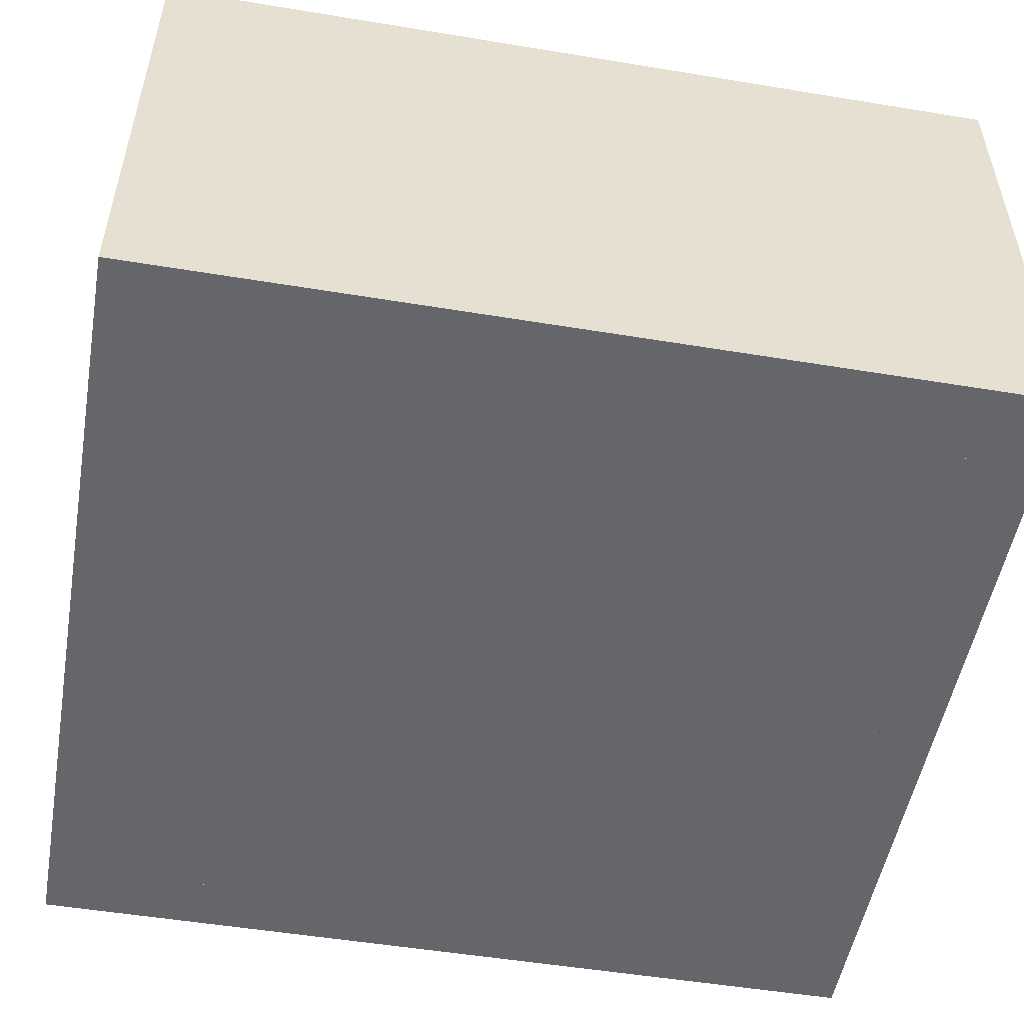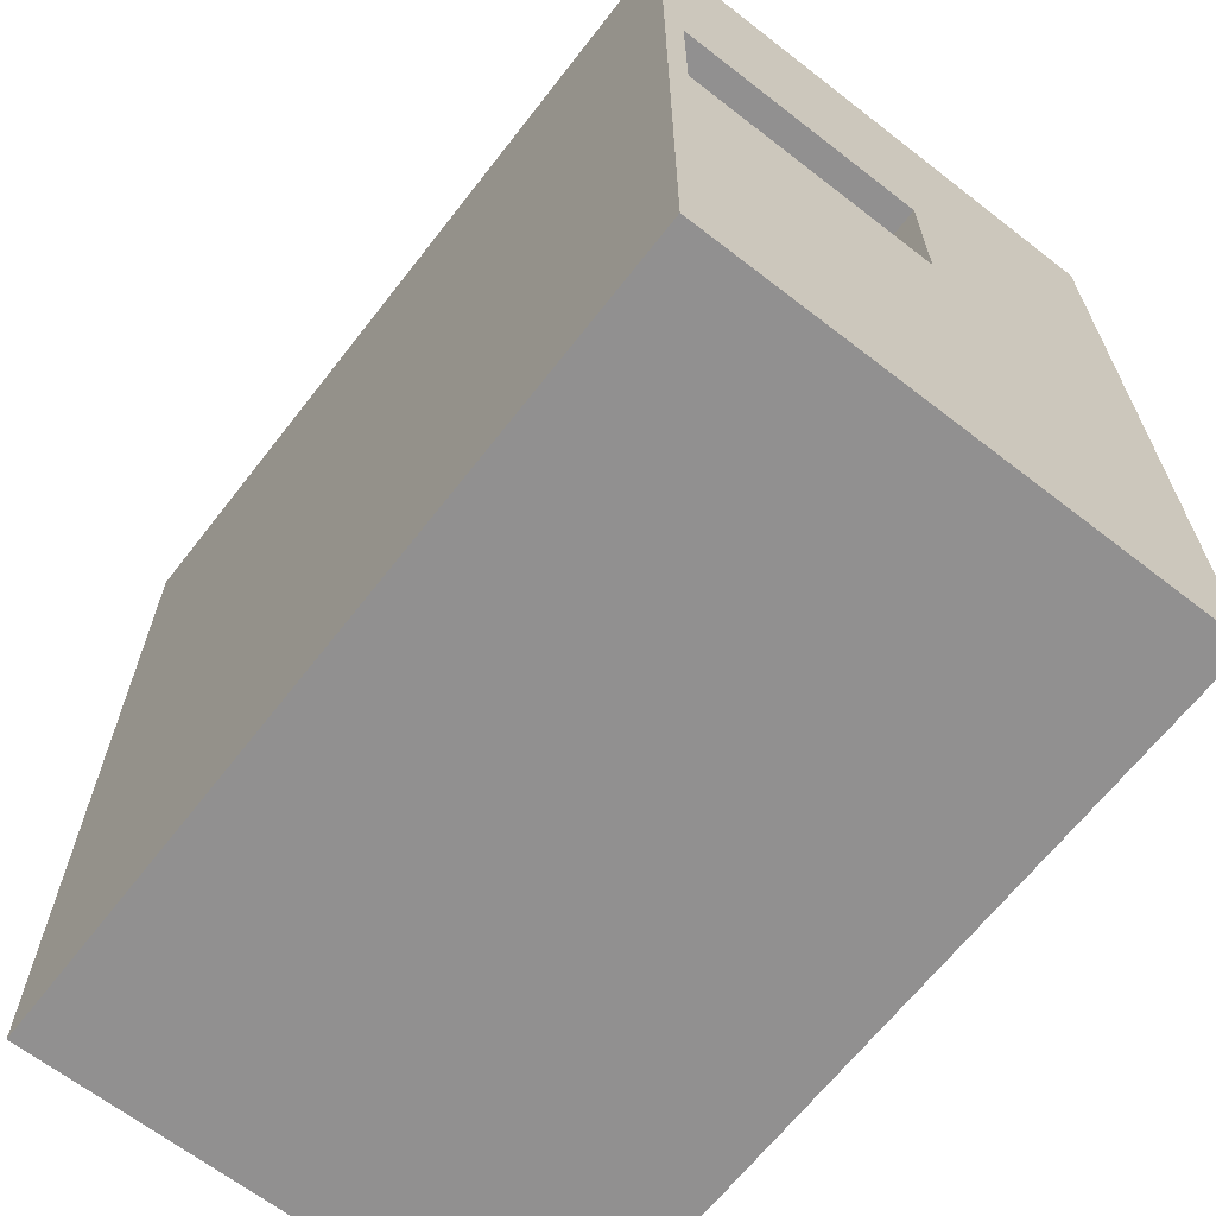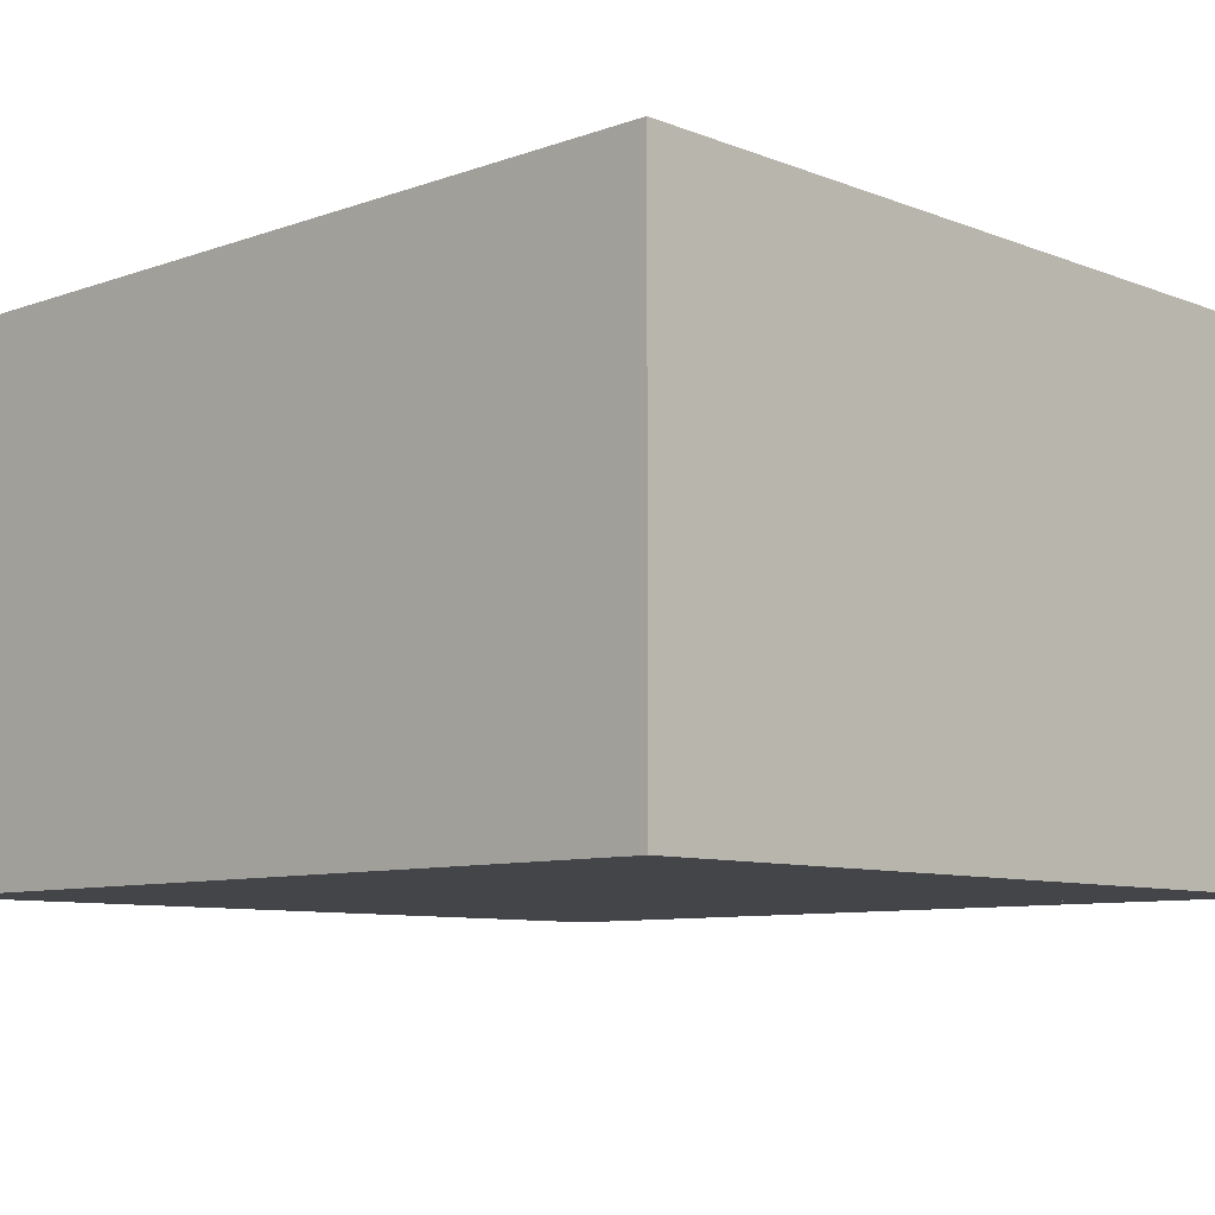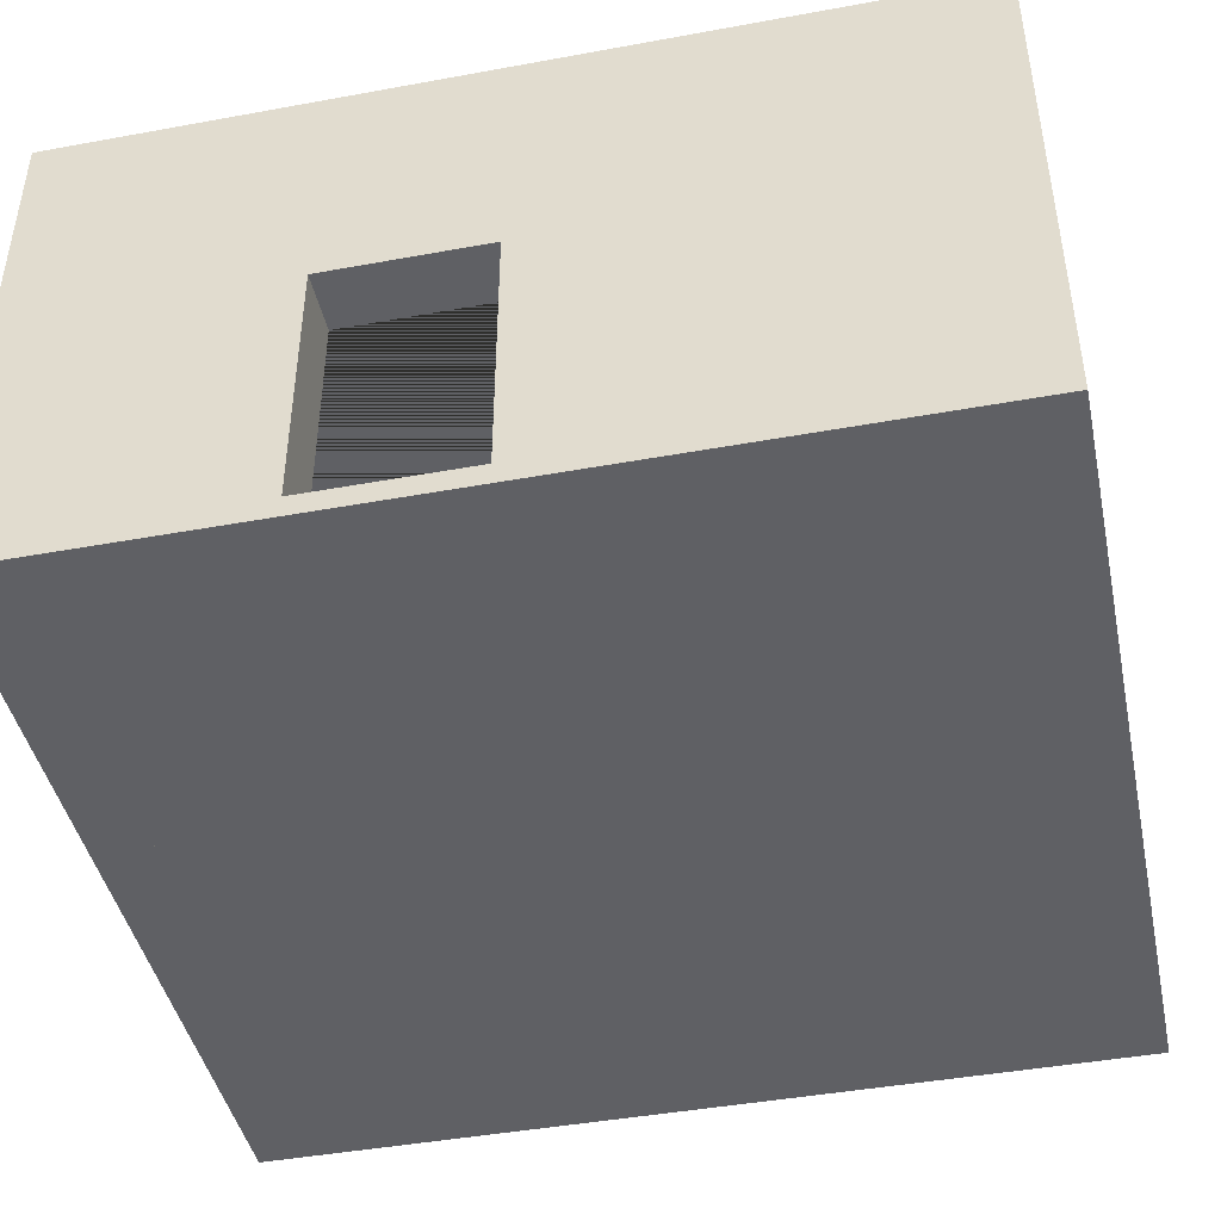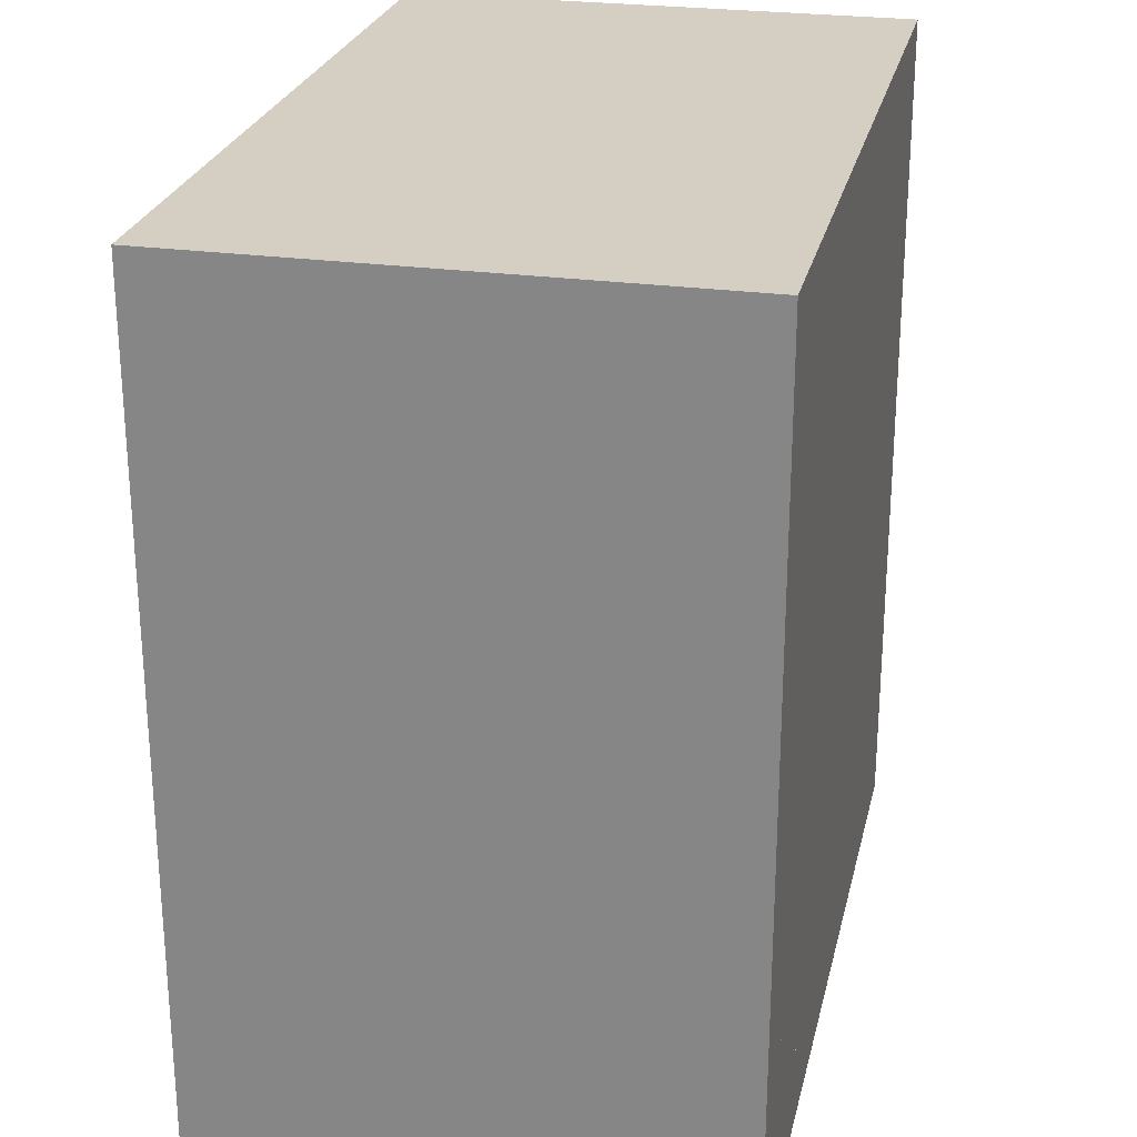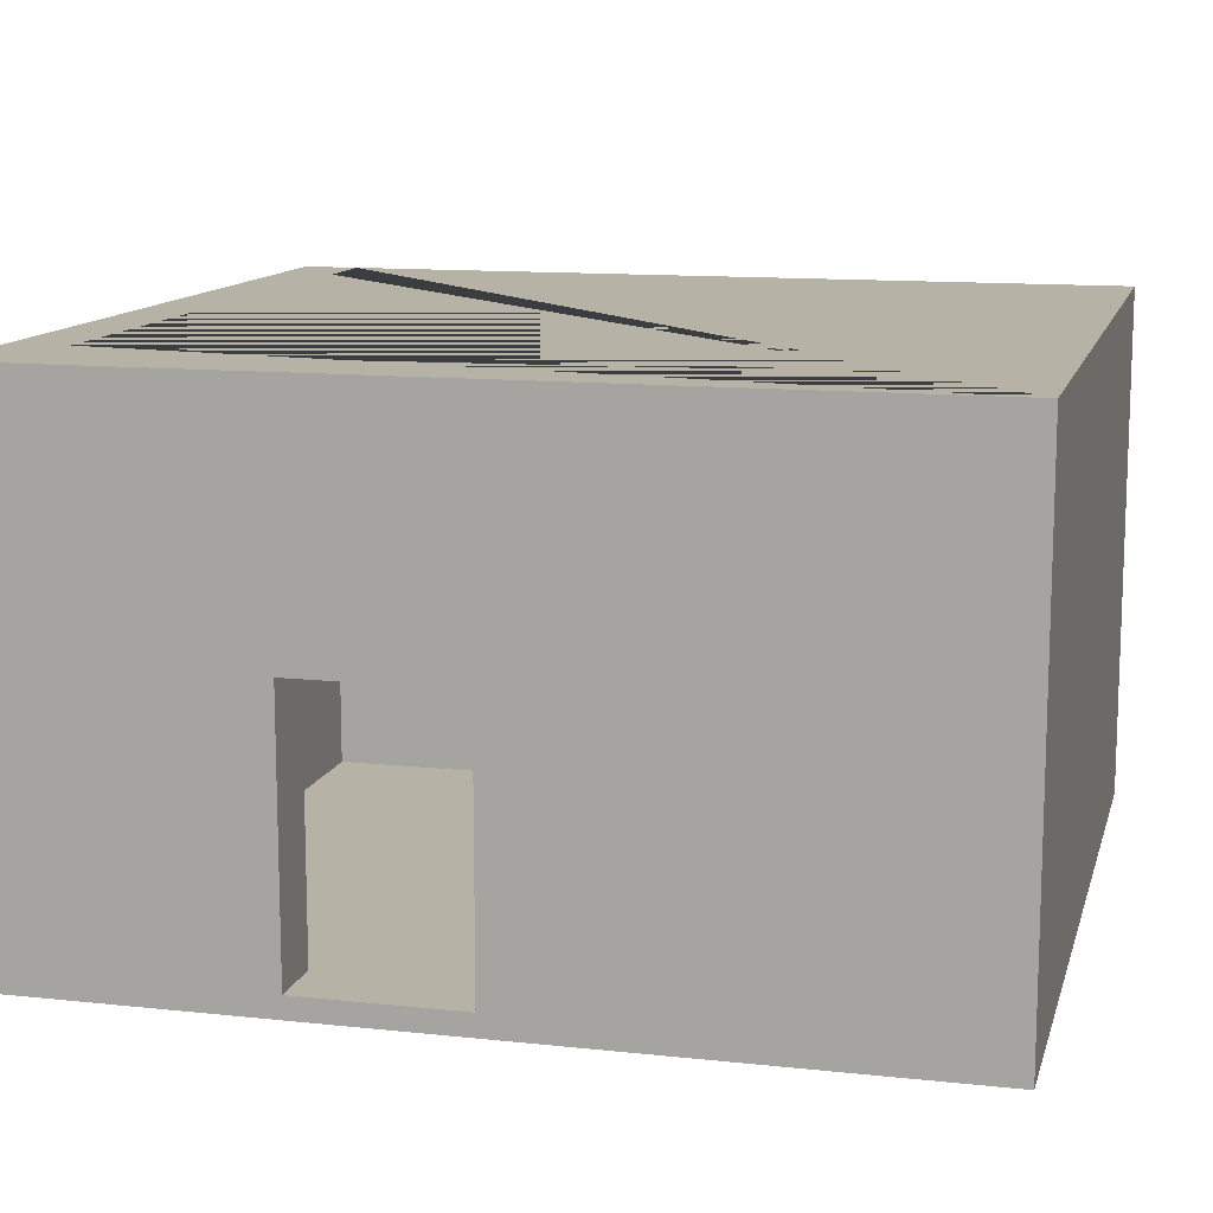
<metadata>
{"format":"obj","ext":"obj","renderer":"f3d","projection":"perspective","resolution":1024,"background":"white","views":[{"elev":-51.9,"azim":-100.1,"up":"+Y"},{"elev":-65.8,"azim":52.1,"up":"+Z"},{"elev":-8.6,"azim":-46.2,"up":"+Y"},{"elev":-44.0,"azim":102.1,"up":"+Y"},{"elev":25.4,"azim":-77.4,"up":"+Z"},{"elev":12.2,"azim":104.2,"up":"+Y"}]}
</metadata>
<code>
g Mesh1 Model
v 19.96 0 -42.55
v 22.47 0 -39.72
v 19.96 0 -14.54
f 1 2 3
v 46.59 0 -42.55
f 2 1 4
v 19.96 16.79 -42.55
v 42.8 16.79 -42.55
v 46.59 16.79 -42.55
f 4 1 5 6 7
v 19.96 16.79 -14.54
v 19.96 16.79 -16.38
f 1 3 8 9 5
v 46.59 0 -14.54
v 46.59 16.79 -14.54
f 3 10 11 8
v 22.47 0 -16.38
f 3 12 10
f 12 3 2
v 22.47 16.79 -39.72
v 22.47 16.79 -16.38
f 12 2 13 14
v 44.64 0 -16.38
v 44.64 0 -39.72
f 15 12 2 16
f 10 12 15
v 42.8 16.79 -16.38
v 44.64 16.79 -16.38
f 15 12 14 17 18
v 42.8 16.79 -39.72
f 14 17 19 13
v 44.64 16.79 -39.72
f 7 6 19 20 18 17 14 9 8 11
f 13 19 6 5 9 14
f 2 16 20 19 13
f 2 4 16
f 16 4 15
f 10 15 4
v 46.59 0.6886 -23.31
f 21 10 4
f 10 21 11
v 46.59 9.086 -23.31
f 22 11 21
f 11 22 7
v 46.59 9.086 -28.5
f 7 22 23
v 44.64 9.086 -23.31
v 44.64 9.086 -28.5
f 23 22 24 25
v 44.64 0.6886 -23.31
f 22 21 26 24
v 46.59 0.6886 -28.5
v 44.64 0.6886 -28.5
f 21 27 28 26
f 21 4 27
f 27 4 23
f 7 23 4
f 27 23 25 28
f 25 20 28
f 24 20 25
f 24 18 20
f 18 24 15
f 26 15 24
f 15 26 16
f 16 26 28
f 16 28 20
f 19 17 18 20

</code>
